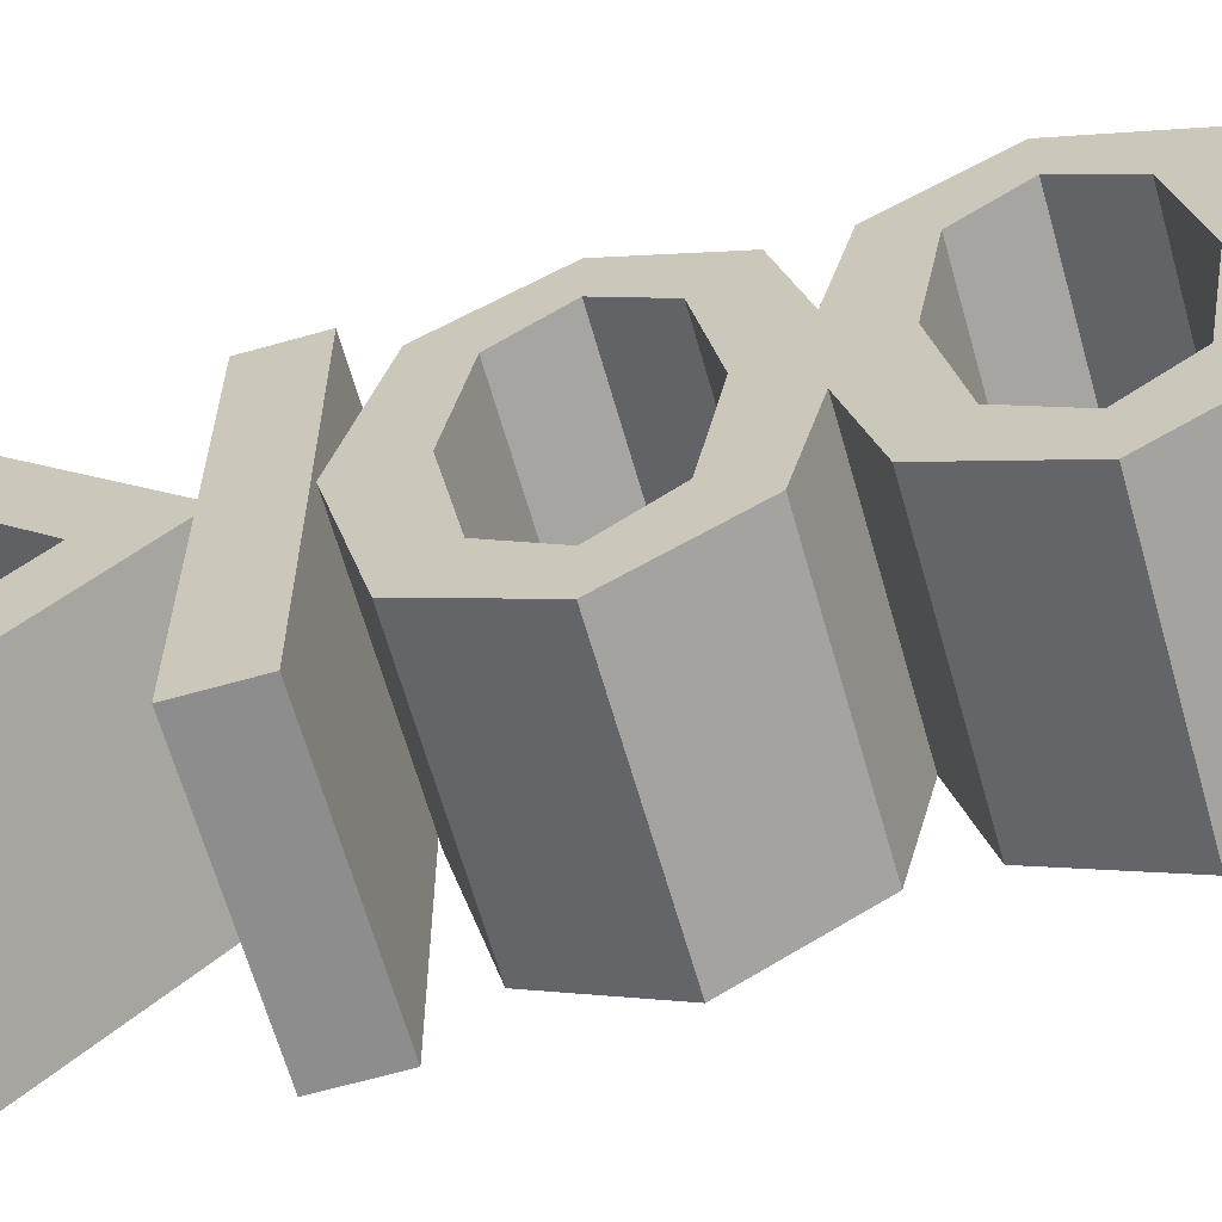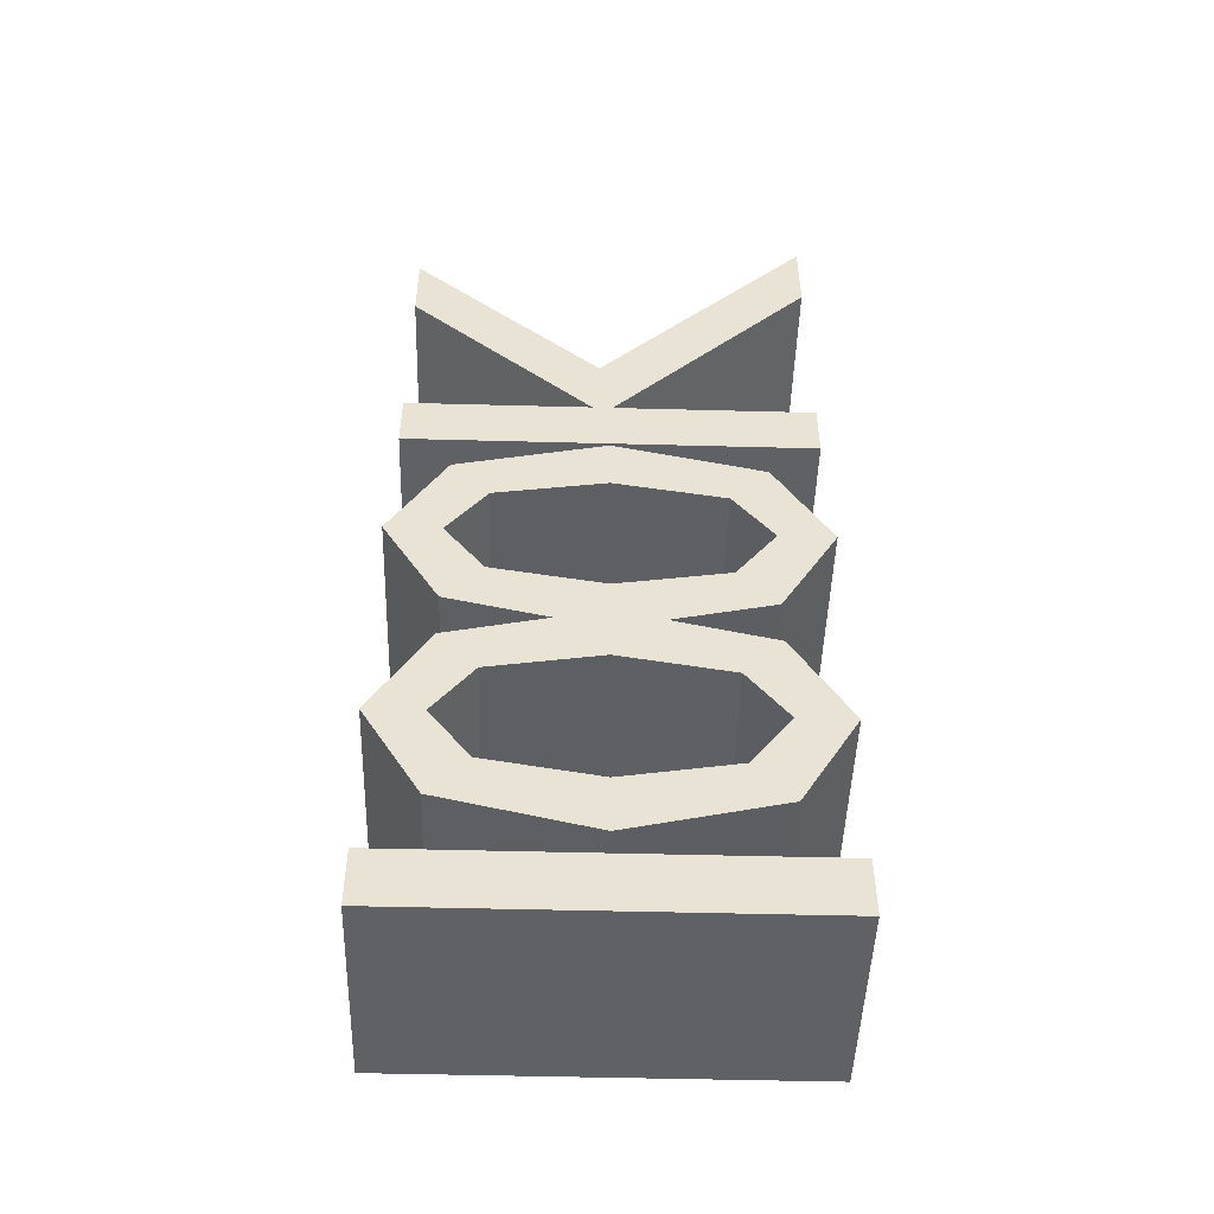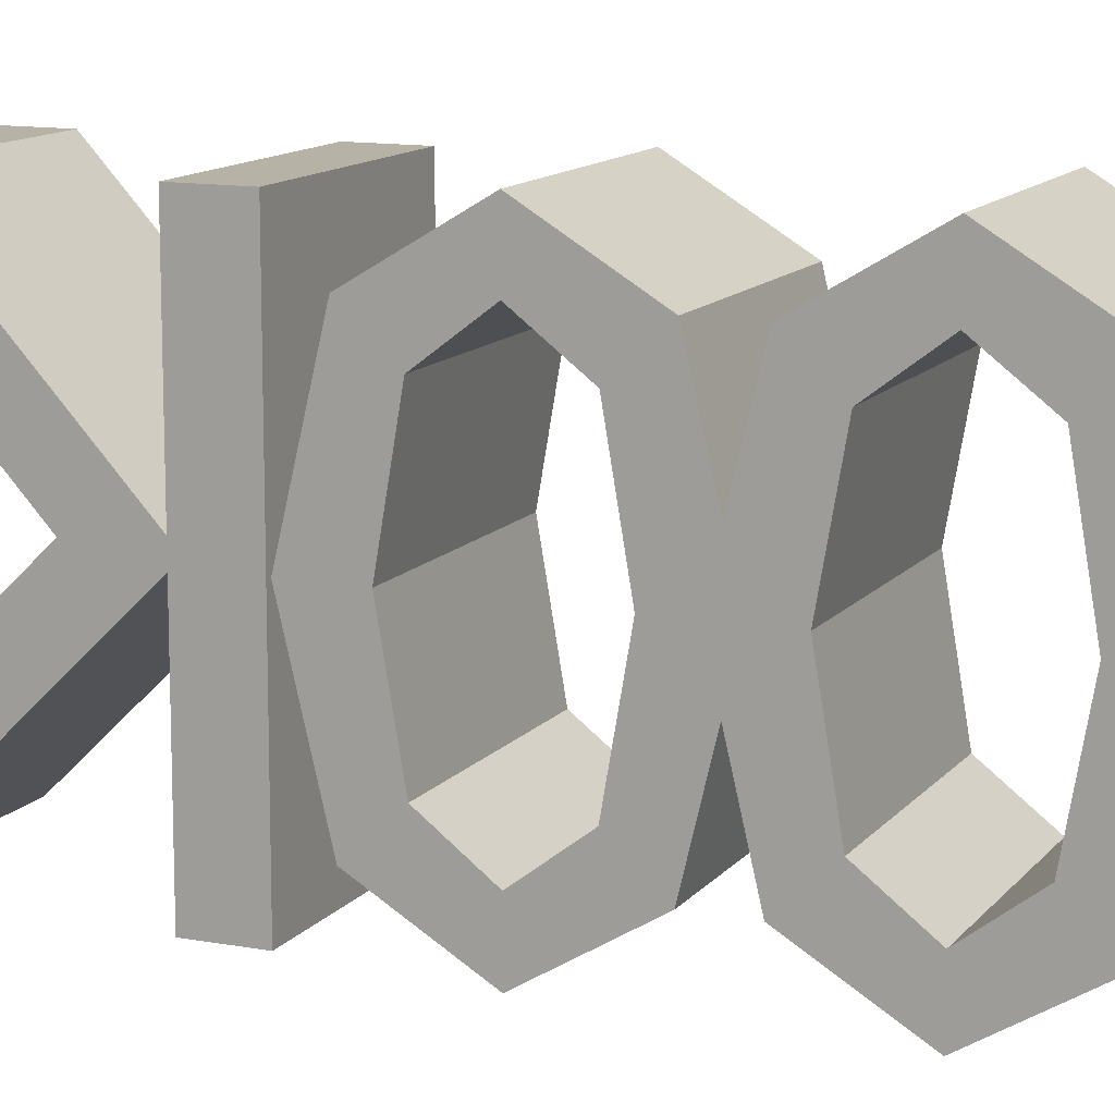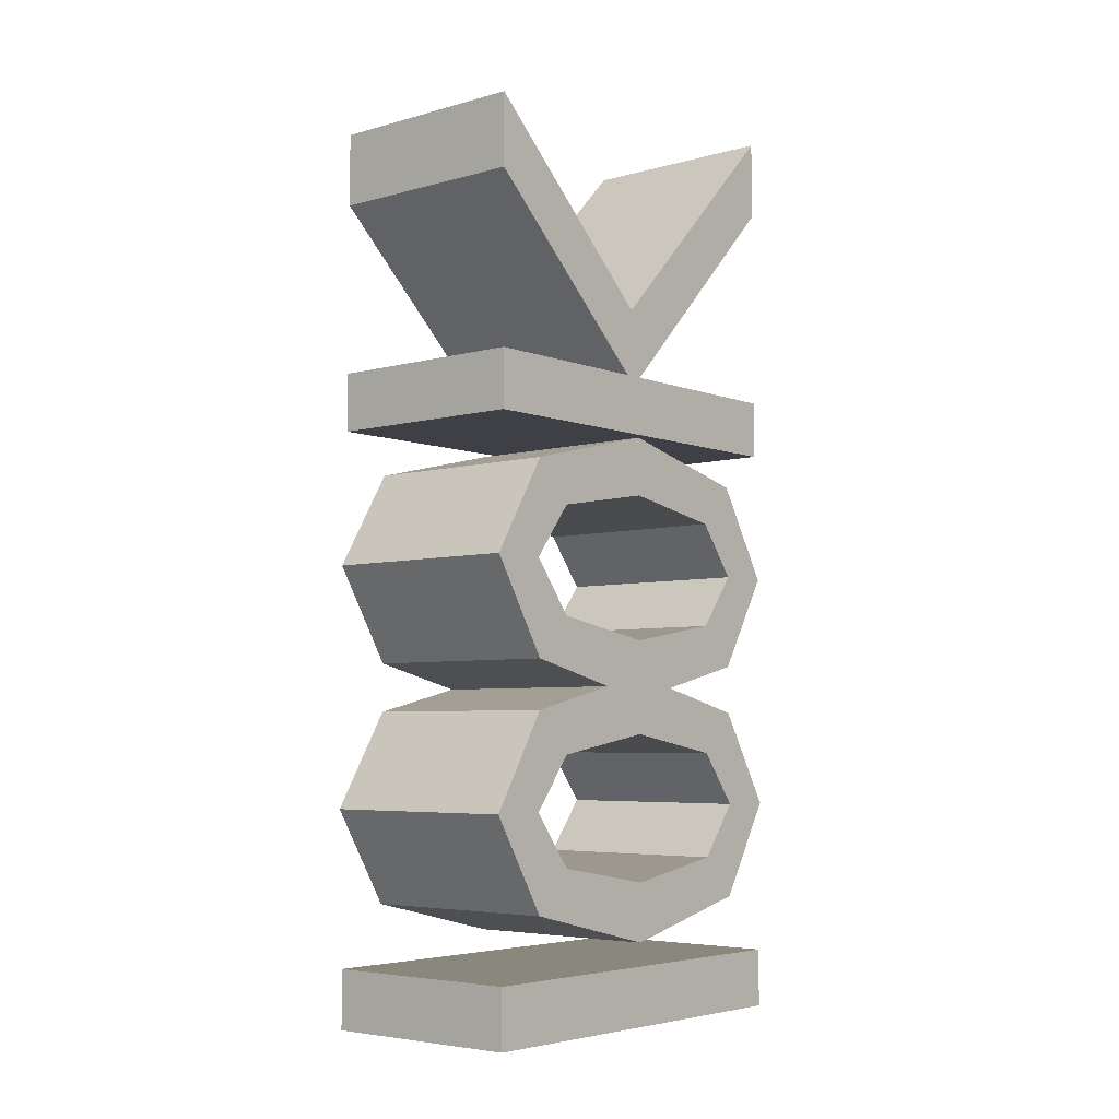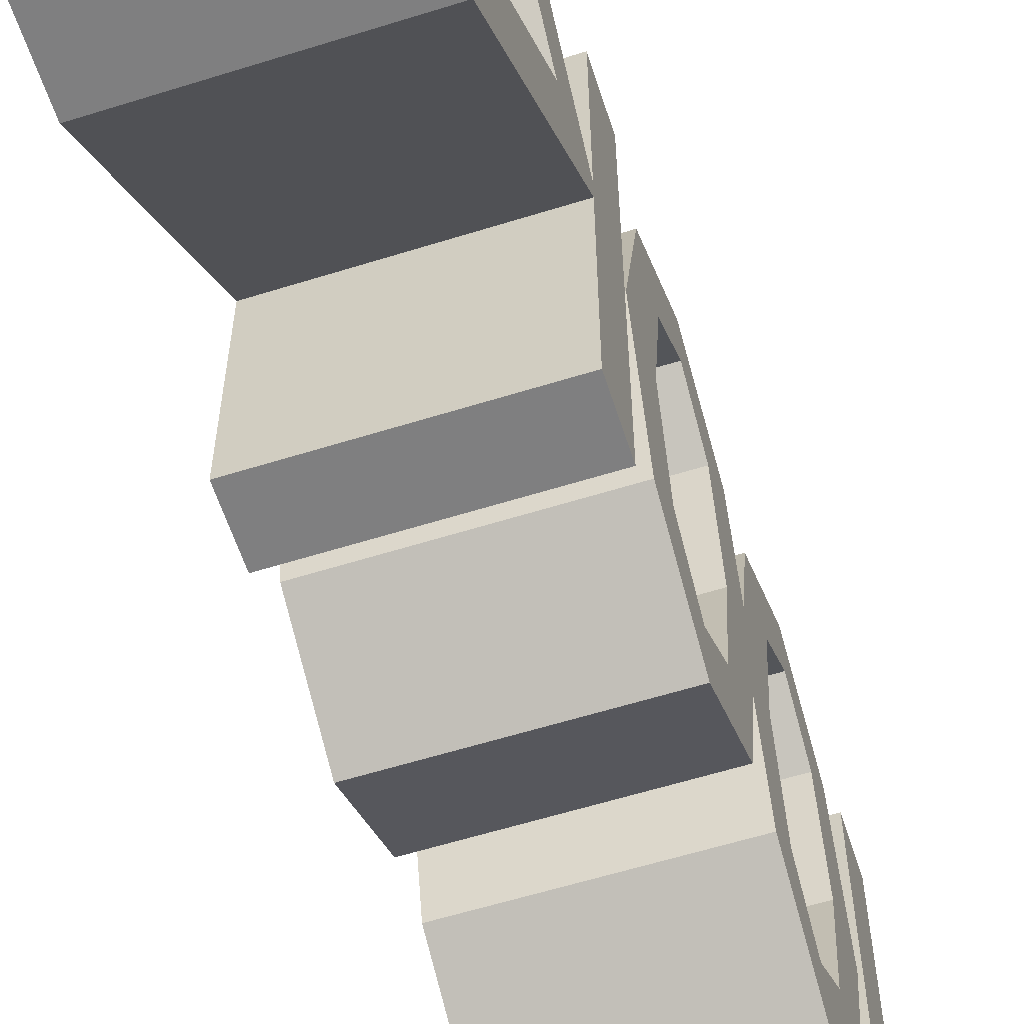
<metadata>
{"format":"obj","ext":"obj","renderer":"f3d","projection":"perspective","resolution":1024,"background":"white","views":[{"elev":-64.7,"azim":105.9,"up":"+Y"},{"elev":-48.6,"azim":-91.7,"up":"+Z"},{"elev":12.4,"azim":113.4,"up":"+Y"},{"elev":-5.2,"azim":-139.7,"up":"+Z"},{"elev":-59.7,"azim":17.8,"up":"+Y"}]}
</metadata>
<code>
g 100k1
v 46.88 0.09071 66.75
v 46.88 6.204 66.75
v 50.01 6.204 66.75
v 50.01 0.09072 66.75
v 50.01 5.422 68.52
v 46.88 3.147 67.98
v 46.88 5.422 68.52
v 50.01 3.147 67.98
v 50.01 3.147 67.98
v 46.88 0.8728 68.52
v 46.88 3.147 67.98
v 50.01 0.8728 68.52
v 46.88 6.285 69.95
v 50.01 6.285 69.95
v 50.01 0.01004 69.95
v 50.01 3.309 77.43
v 50.01 6.204 80.1
v 46.88 5.422 74.96
v 50.01 5.422 74.96
v 46.88 6.204 67.63
v 46.88 0.09071 75.55
v 50.01 0.09072 75.55
v 50.01 0.09072 67.63
v 50.01 3.147 75.51
v 46.88 3.147 75.51
v 46.88 5.422 72.1
v 50.01 5.422 72.1
v 50.01 0.8728 72.1
v 46.88 0.8728 72.1
v 46.88 3.147 71.04
v 50.01 3.147 71.04
v 46.88 1.458 70.75
v 50.01 1.458 70.75
v 50.01 4.837 70.75
v 46.88 3.147 71.04
v 46.88 4.837 70.75
v 50.01 3.147 71.04
v 46.88 3.147 71.56
v 46.88 0.8437 73.53
v 50.01 1.458 69.15
v 50.01 3.147 71.92
v 50.01 5.422 72.1
v 46.88 3.147 71.56
v 46.88 5.422 72.1
v 50.01 3.147 71.56
v 50.01 3.147 71.56
v 46.88 0.8728 72.1
v 46.88 3.147 71.56
v 50.01 0.8728 72.1
v 46.88 3.147 74.63
v 50.01 3.147 74.63
v 46.88 1.458 74.34
v 50.01 1.458 74.34
v 50.01 4.837 74.34
v 46.88 3.147 74.63
v 46.88 4.837 74.34
v 50.01 3.147 74.63
v 46.88 6.204 79
v 50.01 6.204 79
v 46.88 3.407 76.43
v 50.01 3.407 76.43
v 46.88 0.09071 75.55
v 46.88 6.204 75.55
v 50.01 6.204 75.55
v 50.01 0.09072 75.55
v 46.88 0.8728 68.52
v 46.88 6.285 69.95
v 50.01 6.285 69.95
v 46.88 5.422 68.52
v 50.01 5.422 68.52
v 50.01 0.09072 80.75
v 46.88 3.309 77.43
v 46.88 0.09071 80.75
v 50.01 3.309 77.43
v 46.88 6.204 80.1
v 50.01 6.204 80.1
v 46.88 5.422 74.96
v 50.01 5.422 74.96
v 46.88 6.285 73.53
v 50.01 6.285 73.53
v 46.88 6.204 76.43
v 50.01 6.204 76.43
v 46.88 6.204 75.55
v 50.01 6.204 75.55
v 46.88 6.204 80.1
v 50.01 6.204 80.1
v 46.88 6.204 79
v 50.01 6.204 79
v 46.88 6.204 67.63
v 50.01 6.204 67.63
v 46.88 6.204 66.75
v 50.01 6.204 66.75
v 50.01 3.147 75.51
v 46.88 3.147 75.51
v 46.88 6.285 73.53
v 50.01 6.285 73.53
v 46.88 5.422 72.1
v 50.01 5.422 72.1
v 50.01 0.8728 72.1
v 46.88 0.8728 72.1
v 46.88 3.147 71.56
v 46.88 1.458 69.15
v 50.01 1.458 69.15
v 50.01 3.147 71.92
v 46.88 5.422 71.38
v 50.01 5.422 71.38
v 46.88 6.285 69.95
v 50.01 6.285 69.95
v 50.01 1.458 70.75
v 46.88 0.8437 69.95
v 46.88 1.458 70.75
v 50.01 0.8437 69.95
v 46.88 0.8437 73.53
v 50.01 0.8437 73.53
v 46.88 1.458 72.73
v 50.01 1.458 72.73
v 50.01 1.458 74.34
v 46.88 0.8437 73.53
v 46.88 1.458 74.34
v 50.01 0.8437 73.53
v 50.01 0.8437 69.95
v 46.88 1.458 69.15
v 46.88 0.8437 69.95
v 50.01 1.458 69.15
v 50.01 3.147 67.98
v 50.01 6.285 69.95
v 50.01 0.01004 69.95
v 50.01 0.09072 80.75
v 50.01 3.309 77.43
v 50.01 6.204 80.1
v 50.01 5.422 74.96
v 50.01 6.204 79
v 50.01 0.09072 75.55
v 50.01 3.147 75.51
v 50.01 5.422 72.1
v 50.01 0.8728 72.1
v 50.01 0.09072 75.55
v 50.01 6.204 75.55
v 50.01 6.204 76.43
v 50.01 0.09072 75.55
v 50.01 6.204 76.43
v 50.01 3.407 76.43
v 50.01 3.407 76.43
v 50.01 6.204 79
v 50.01 6.204 80.1
v 50.01 3.112 76.43
v 50.01 3.309 77.43
v 50.01 0.09072 80.75
v 50.01 0.09072 79.54
v 50.01 0.09072 75.55
v 50.01 0.09072 76.43
v 50.01 3.407 76.43
v 50.01 6.204 80.1
v 50.01 3.309 77.43
v 50.01 0.09072 75.55
v 50.01 3.407 76.43
v 50.01 3.112 76.43
v 50.01 5.422 72.1
v 50.01 6.285 73.53
v 50.01 5.451 73.53
v 50.01 5.451 73.53
v 50.01 6.285 73.53
v 50.01 5.422 74.96
v 50.01 5.422 72.1
v 50.01 5.451 73.53
v 50.01 4.837 72.73
v 50.01 3.147 71.56
v 50.01 3.147 72.44
v 50.01 0.8728 72.1
v 50.01 1.458 72.73
v 50.01 0.8437 73.53
v 50.01 0.8728 74.96
v 50.01 0.01004 73.53
v 50.01 1.458 74.34
v 50.01 3.147 74.63
v 50.01 3.147 75.51
v 50.01 4.837 74.34
v 50.01 4.837 74.34
v 50.01 5.451 73.53
v 50.01 5.422 74.96
v 50.01 3.147 71.56
v 50.01 5.422 72.1
v 50.01 4.837 72.73
v 50.01 4.837 74.34
v 50.01 5.422 74.96
v 50.01 3.147 75.51
v 50.01 0.8728 72.1
v 50.01 3.147 72.44
v 50.01 1.458 72.73
v 50.01 1.458 74.34
v 50.01 3.147 75.51
v 50.01 0.8728 74.96
v 50.01 0.01004 73.53
v 50.01 0.8728 72.1
v 50.01 0.8437 73.53
v 50.01 5.422 68.52
v 50.01 6.285 69.95
v 50.01 5.451 69.95
v 50.01 5.451 69.95
v 50.01 6.285 69.95
v 50.01 5.422 71.38
v 50.01 5.422 68.52
v 50.01 5.451 69.95
v 50.01 4.837 69.15
v 50.01 3.147 67.98
v 50.01 3.147 68.85
v 50.01 0.8728 68.52
v 50.01 1.458 69.15
v 50.01 0.8437 69.95
v 50.01 0.8728 71.38
v 50.01 0.01004 69.95
v 50.01 1.458 70.75
v 50.01 3.147 71.04
v 50.01 3.147 71.92
v 50.01 4.837 70.75
v 50.01 4.837 70.75
v 50.01 5.451 69.95
v 50.01 5.422 71.38
v 50.01 3.147 67.98
v 50.01 5.422 68.52
v 50.01 4.837 69.15
v 50.01 4.837 70.75
v 50.01 5.422 71.38
v 50.01 3.147 71.92
v 50.01 0.8728 68.52
v 50.01 3.147 68.85
v 50.01 1.458 69.15
v 50.01 1.458 70.75
v 50.01 3.147 71.92
v 50.01 0.8728 71.38
v 50.01 0.01004 69.95
v 50.01 0.8728 68.52
v 50.01 0.8437 69.95
v 50.01 0.09072 66.75
v 50.01 6.204 66.75
v 50.01 6.204 67.63
v 50.01 0.09072 67.63
v 46.88 0.09071 66.75
v 50.01 6.204 66.75
v 46.88 6.285 69.95
v 50.01 6.285 69.95
v 50.01 0.01004 69.95
v 46.88 3.407 76.43
v 50.01 6.204 76.43
v 46.88 6.204 76.43
v 50.01 3.407 76.43
v 46.88 0.09071 76.43
v 50.01 0.09072 76.43
v 46.88 3.112 76.43
v 50.01 3.112 76.43
v 50.01 0.09072 80.75
v 46.88 3.309 77.43
v 50.01 3.309 77.43
v 46.88 3.309 77.43
v 50.01 3.309 77.43
v 46.88 6.204 80.1
v 50.01 6.204 80.1
v 46.88 5.422 74.96
v 50.01 5.422 74.96
v 46.88 6.204 67.63
v 46.88 0.09071 75.55
v 50.01 0.09072 75.55
v 46.88 0.09071 79.54
v 50.01 0.09072 67.63
v 50.01 3.147 75.51
v 46.88 5.422 74.96
v 46.88 3.147 75.51
v 50.01 5.422 74.96
v 46.88 0.8728 74.96
v 50.01 0.8728 74.96
v 46.88 3.147 75.51
v 50.01 3.147 75.51
v 46.88 5.422 72.1
v 50.01 5.422 72.1
v 50.01 0.8728 72.1
v 46.88 0.8728 72.1
v 46.88 3.147 71.56
v 46.88 0.8437 73.53
v 46.88 1.458 69.15
v 50.01 1.458 69.15
v 50.01 3.147 71.92
v 50.01 1.458 72.73
v 46.88 3.147 72.44
v 46.88 1.458 72.73
v 50.01 3.147 72.44
v 50.01 3.147 72.44
v 46.88 4.837 72.73
v 46.88 3.147 72.44
v 50.01 4.837 72.73
v 50.01 3.147 71.92
v 46.88 5.422 71.38
v 46.88 3.147 71.92
v 50.01 5.422 71.38
v 46.88 0.8728 71.38
v 50.01 0.8728 71.38
v 46.88 3.147 71.92
v 50.01 3.147 71.92
v 50.01 1.458 69.15
v 46.88 3.147 68.85
v 46.88 1.458 69.15
v 50.01 3.147 68.85
v 50.01 3.147 68.85
v 46.88 4.837 69.15
v 46.88 3.147 68.85
v 50.01 4.837 69.15
v 46.88 6.204 67.63
v 46.88 0.09071 67.63
v 50.01 0.09072 67.63
v 50.01 6.204 67.63
v 46.88 0.8728 68.52
v 46.88 0.8728 68.52
v 50.01 0.8728 68.52
v 46.88 0.01004 69.95
v 50.01 0.01004 69.95
v 50.01 0.09072 80.75
v 46.88 5.422 74.96
v 50.01 5.422 74.96
v 46.88 0.01004 73.53
v 50.01 0.01004 73.53
v 46.88 0.8728 74.96
v 50.01 0.8728 74.96
v 46.88 0.09071 75.55
v 50.01 0.09072 75.55
v 46.88 0.09071 76.43
v 50.01 0.09072 76.43
v 46.88 0.09071 79.54
v 50.01 0.09072 79.54
v 46.88 0.09071 80.75
v 50.01 0.09072 80.75
v 50.01 0.09072 66.75
v 46.88 0.09071 67.63
v 46.88 0.09071 66.75
v 50.01 0.09072 67.63
v 50.01 3.147 75.51
v 46.88 3.147 75.51
v 46.88 5.422 72.1
v 50.01 5.422 72.1
v 50.01 0.8728 72.1
v 46.88 0.01004 73.53
v 46.88 0.8728 72.1
v 50.01 0.01004 73.53
v 46.88 1.458 69.15
v 46.88 0.01004 69.95
v 50.01 0.01004 69.95
v 46.88 0.8728 71.38
v 50.01 0.8728 71.38
v 50.01 5.451 69.95
v 46.88 4.837 70.75
v 46.88 5.451 69.95
v 50.01 4.837 70.75
v 46.88 4.837 72.73
v 50.01 4.837 72.73
v 46.88 5.451 73.53
v 50.01 5.451 73.53
v 50.01 5.451 73.53
v 46.88 4.837 74.34
v 46.88 5.451 73.53
v 50.01 4.837 74.34
v 46.88 3.112 76.43
v 50.01 3.112 76.43
v 46.88 0.09071 79.54
v 50.01 0.09072 79.54
v 50.01 4.837 69.15
v 46.88 5.451 69.95
v 46.88 4.837 69.15
v 50.01 5.451 69.95
v 46.88 3.147 67.98
v 46.88 0.8728 68.52
v 46.88 6.285 69.95
v 46.88 3.309 77.43
v 46.88 6.204 80.1
v 46.88 5.422 74.96
v 46.88 6.204 79
v 46.88 0.09071 75.55
v 46.88 0.09071 79.54
v 46.88 3.147 75.51
v 46.88 5.422 72.1
v 46.88 0.8728 72.1
v 46.88 0.09071 75.55
v 46.88 6.204 76.43
v 46.88 6.204 75.55
v 46.88 3.407 76.43
v 46.88 6.204 80.1
v 46.88 6.204 79
v 46.88 3.309 77.43
v 46.88 3.112 76.43
v 46.88 0.09071 76.43
v 46.88 0.09071 80.75
v 46.88 0.09071 79.54
v 46.88 5.422 72.1
v 46.88 5.451 73.53
v 46.88 6.285 73.53
v 46.88 5.422 74.96
v 46.88 4.837 72.73
v 46.88 4.837 74.34
v 46.88 3.147 71.56
v 46.88 3.147 75.51
v 46.88 3.147 72.44
v 46.88 3.147 74.63
v 46.88 0.8728 72.1
v 46.88 1.458 74.34
v 46.88 1.458 72.73
v 46.88 0.8728 74.96
v 46.88 0.8437 73.53
v 46.88 0.01004 73.53
v 46.88 5.422 68.52
v 46.88 5.451 69.95
v 46.88 6.285 69.95
v 46.88 5.422 71.38
v 46.88 4.837 69.15
v 46.88 4.837 70.75
v 46.88 3.147 67.98
v 46.88 3.147 71.92
v 46.88 3.147 68.85
v 46.88 3.147 71.04
v 46.88 0.8728 68.52
v 46.88 1.458 70.75
v 46.88 1.458 69.15
v 46.88 0.8728 71.38
v 46.88 0.8437 69.95
v 46.88 0.01004 69.95
v 46.88 0.09071 66.75
v 46.88 6.204 67.63
v 46.88 6.204 66.75
v 46.88 0.09071 67.63
f 1 2 3
f 1 3 4
f 5 6 7
f 6 5 8
f 9 10 11
f 10 9 12
f 30 31 32
f 32 31 33
f 34 35 36
f 35 34 37
f 42 43 44
f 43 42 45
f 46 47 48
f 47 46 49
f 50 51 52
f 52 51 53
f 54 55 56
f 55 54 57
f 58 59 60
f 60 59 61
f 62 63 64
f 62 64 65
f 67 68 69
f 69 68 70
f 71 72 73
f 72 71 74
f 77 78 79
f 79 78 80
f 81 82 83
f 83 82 84
f 85 86 87
f 87 86 88
f 89 90 91
f 91 90 92
f 95 96 97
f 97 96 98
f 105 106 107
f 107 106 108
f 109 110 111
f 110 109 112
f 113 114 115
f 115 114 116
f 117 118 119
f 118 117 120
f 121 122 123
f 122 121 124
f 137 138 139
f 140 141 142
f 143 144 145
f 146 143 147
f 146 147 148
f 149 146 148
f 150 146 151
f 152 153 154
f 155 156 157
f 158 159 160
f 161 162 163
f 164 165 166
f 167 166 168
f 169 167 168
f 169 170 171
f 171 172 173
f 171 174 172
f 174 175 176
f 175 177 176
f 178 179 180
f 181 182 183
f 184 185 186
f 187 188 189
f 190 191 192
f 193 194 195
f 196 197 198
f 199 200 201
f 202 203 204
f 205 204 206
f 207 205 206
f 207 208 209
f 209 210 211
f 209 212 210
f 212 213 214
f 213 215 214
f 216 217 218
f 219 220 221
f 222 223 224
f 225 226 227
f 228 229 230
f 231 232 233
f 234 235 236
f 234 236 237
f 243 244 245
f 244 243 246
f 247 248 249
f 249 248 250
f 254 255 256
f 256 255 257
f 265 266 267
f 266 265 268
f 269 270 271
f 271 270 272
f 282 283 284
f 283 282 285
f 286 287 288
f 287 286 289
f 290 291 292
f 291 290 293
f 294 295 296
f 296 295 297
f 298 299 300
f 299 298 301
f 302 303 304
f 303 302 305
f 306 307 308
f 306 308 309
f 311 312 313
f 313 312 314
f 318 319 320
f 320 319 321
f 322 323 324
f 324 323 325
f 326 327 328
f 328 327 329
f 330 331 332
f 331 330 333
f 338 339 340
f 339 338 341
f 343 344 345
f 345 344 346
f 347 348 349
f 348 347 350
f 351 352 353
f 353 352 354
f 355 356 357
f 356 355 358
f 359 360 361
f 361 360 362
f 363 364 365
f 364 363 366
f 379 380 381
f 379 382 380
f 382 383 384
f 382 385 383
f 379 386 382
f 386 385 382
f 379 387 386
f 386 388 385
f 389 388 386
f 390 391 392
f 391 393 392
f 390 394 391
f 395 393 391
f 396 394 390
f 395 397 393
f 396 398 394
f 399 397 395
f 400 398 396
f 401 397 399
f 400 402 398
f 401 403 397
f 400 404 402
f 404 403 401
f 405 404 400
f 404 405 403
f 406 407 408
f 407 409 408
f 406 410 407
f 411 409 407
f 412 410 406
f 411 413 409
f 412 414 410
f 415 413 411
f 416 414 412
f 417 413 415
f 416 418 414
f 417 419 413
f 416 420 418
f 420 419 417
f 421 420 416
f 420 421 419
f 422 423 424
f 422 425 423

</code>
